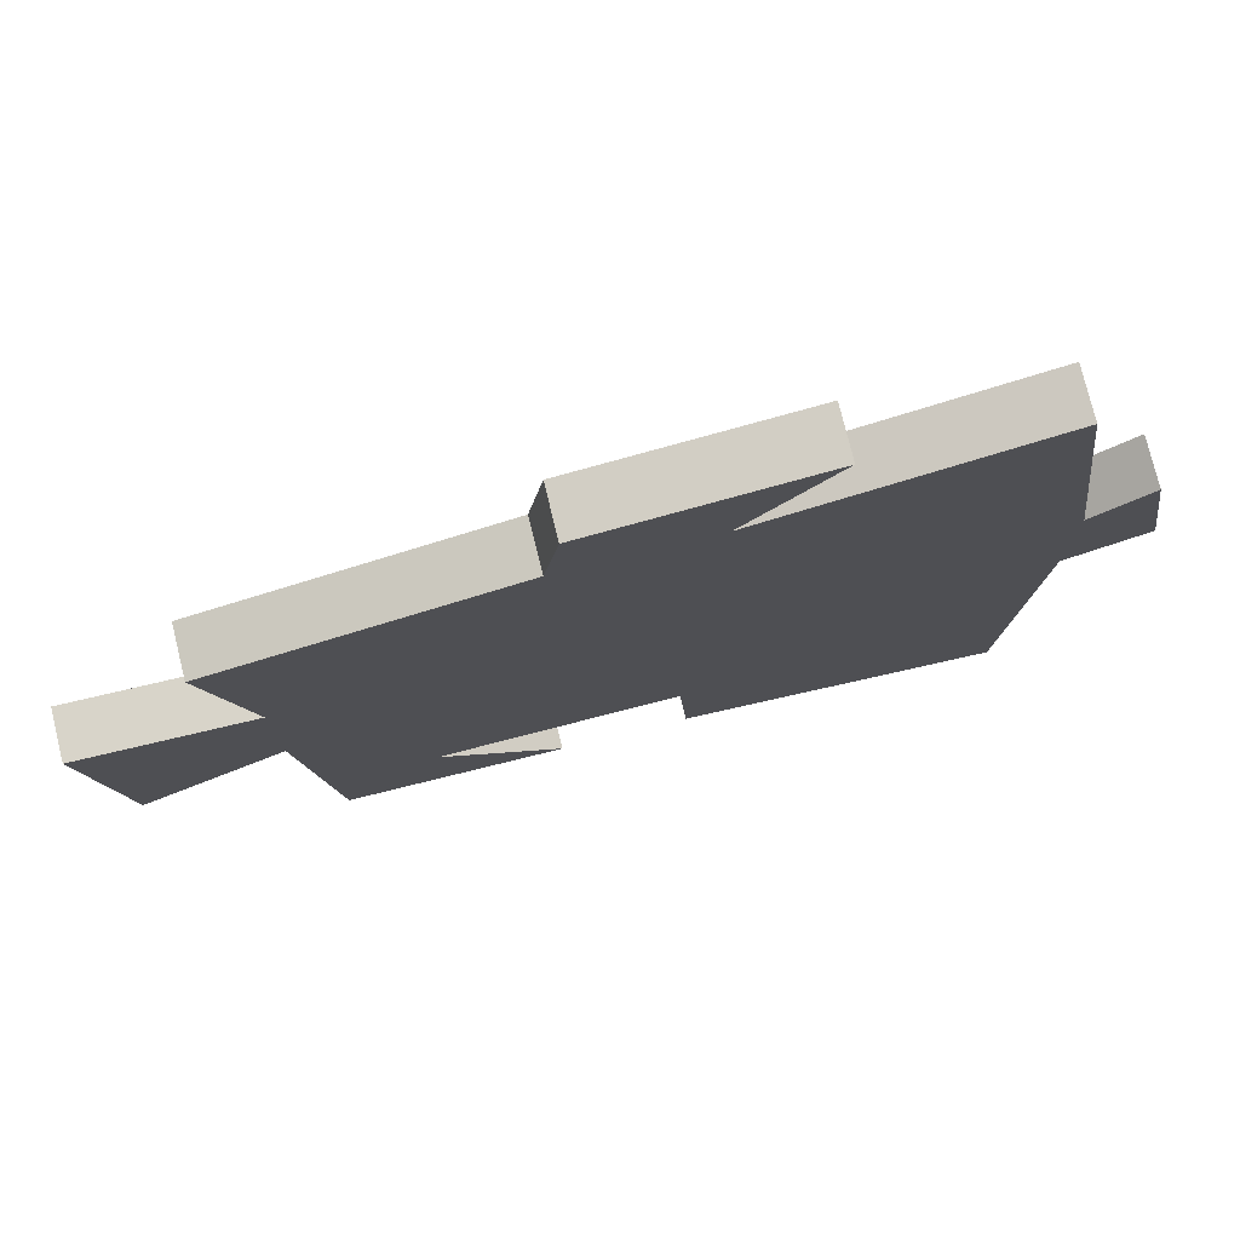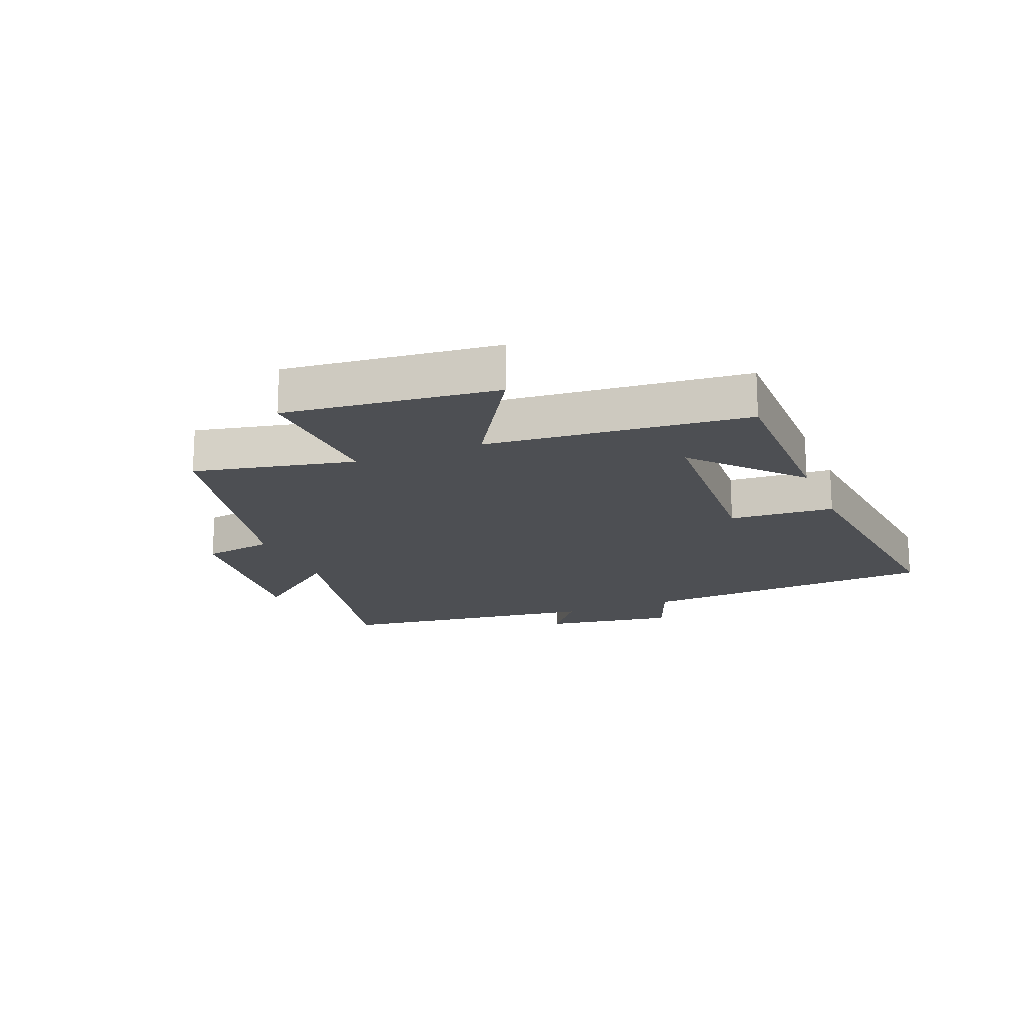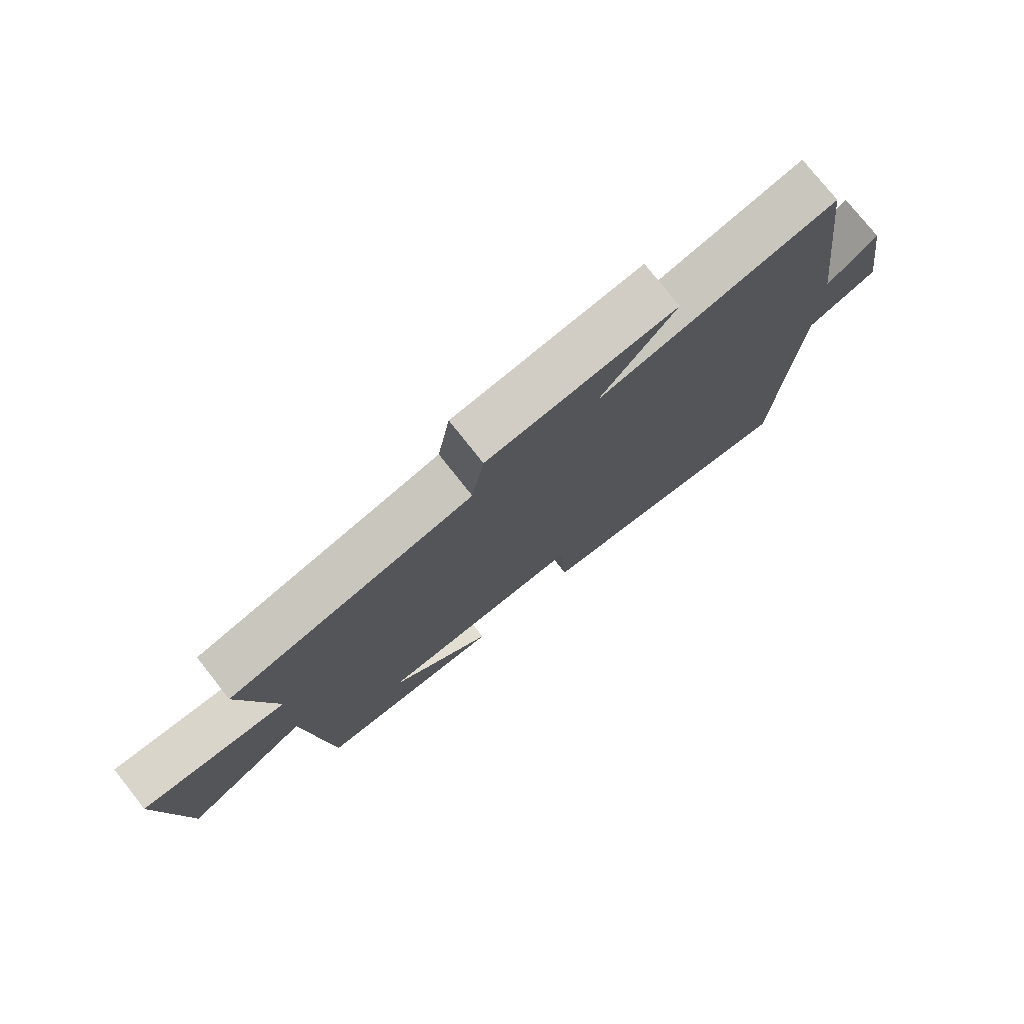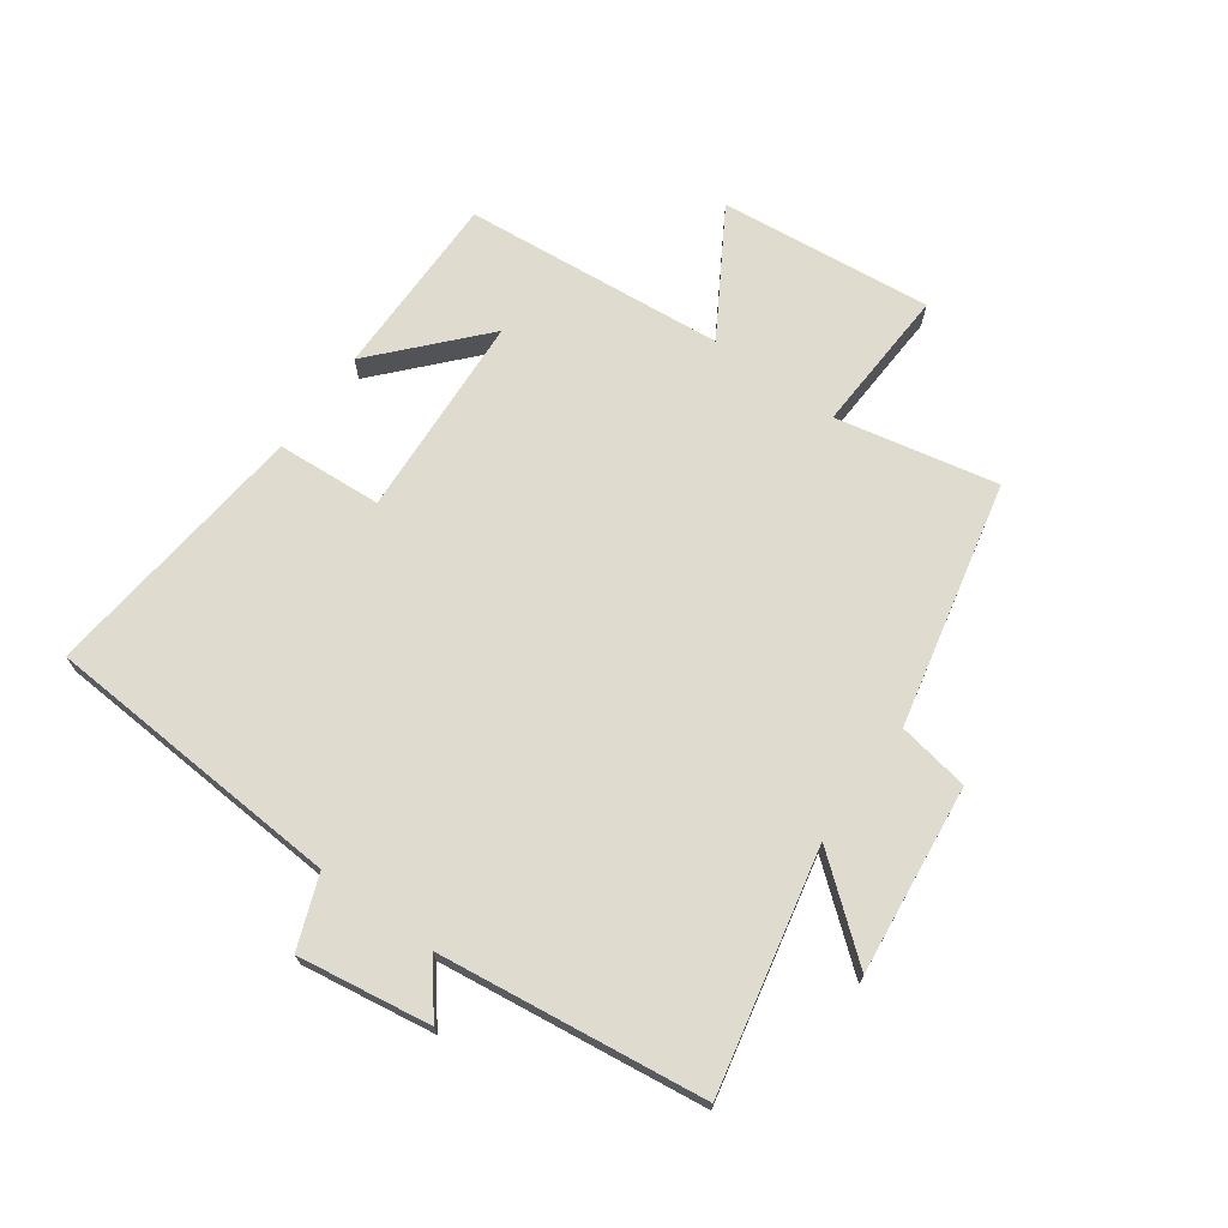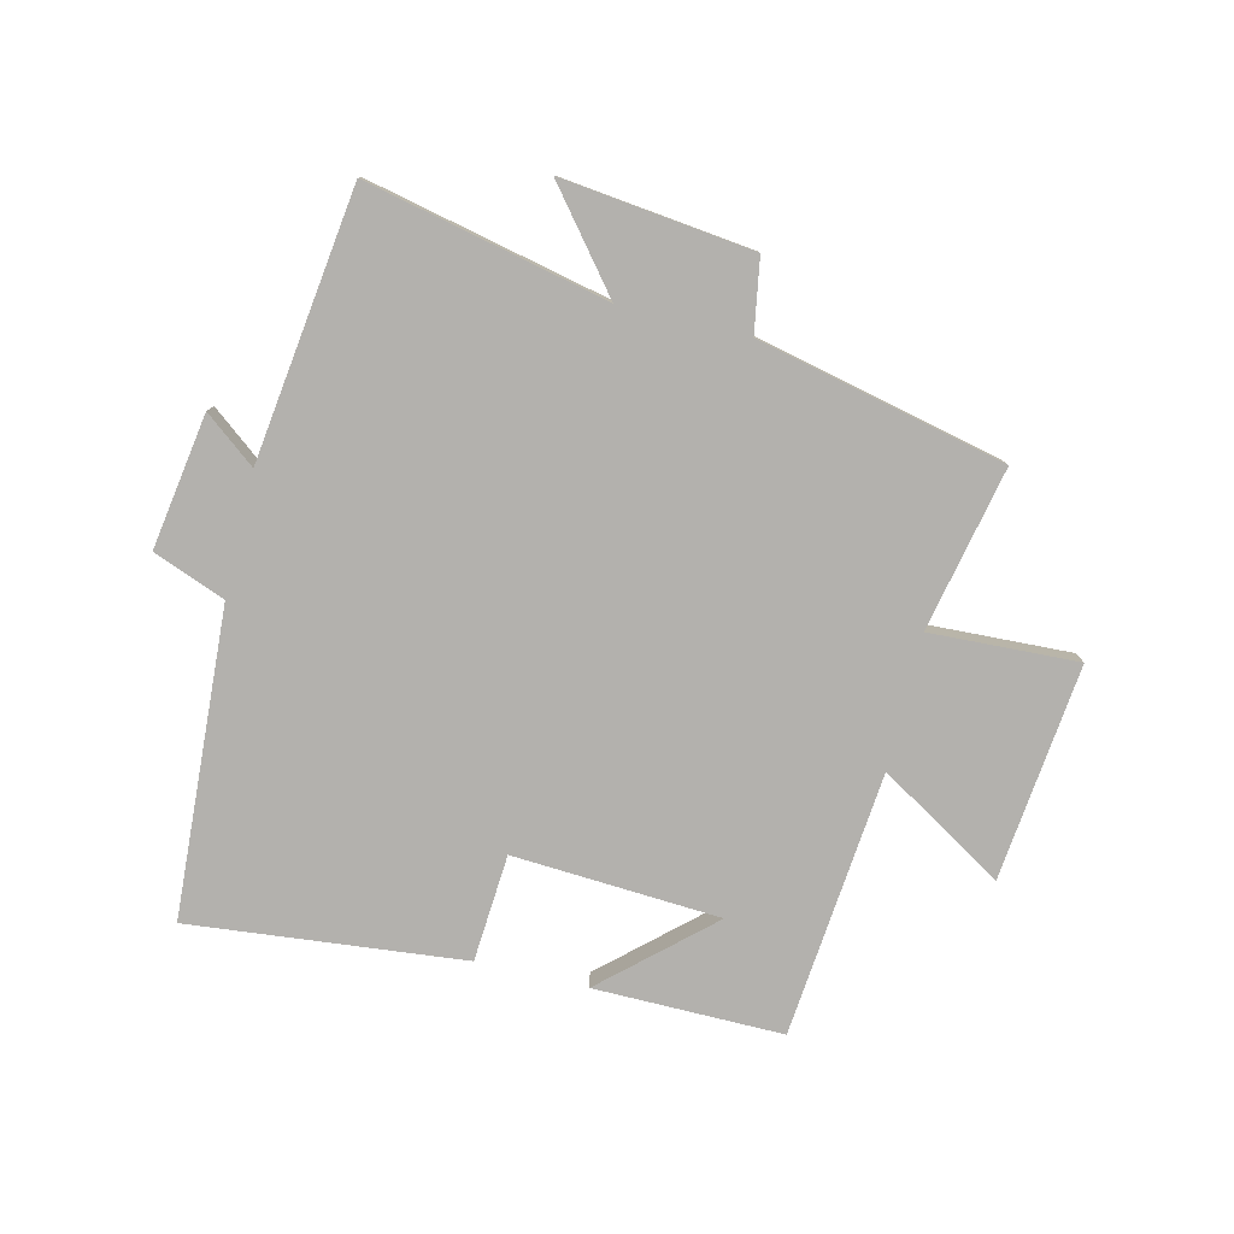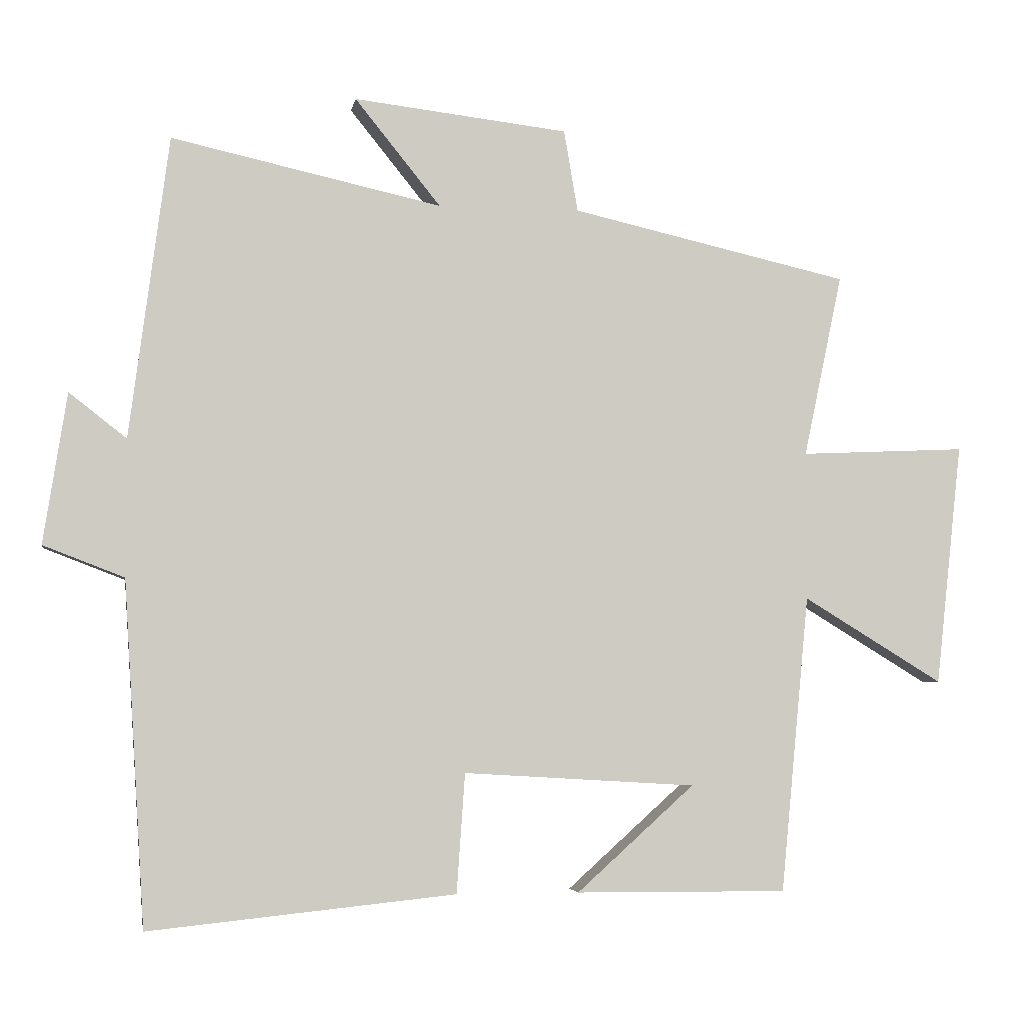
<metadata>
{"format":"obj","ext":"obj","renderer":"f3d","projection":"perspective","resolution":1024,"background":"white","views":[{"elev":76.9,"azim":166.2,"up":"+Z"},{"elev":-17.7,"azim":112.0,"up":"+Y"},{"elev":76.6,"azim":141.7,"up":"+Z"},{"elev":70.4,"azim":-54.1,"up":"+Y"},{"elev":-79.3,"azim":-13.6,"up":"+Y"},{"elev":-4.4,"azim":-9.5,"up":"+Z"}]}
</metadata>
<code>
v 0.556 0.07 0.409
v 0.5 0.07 0.144
v 0.74 0.07 0.155
v 0.702 0.07 -0.195
v 0.5 0.07 -0.072
v 0.459 0.07 -0.502
v 0.153 0.07 -0.5
v 0.323 0.07 -0.347
v -0.013 0.07 -0.327
v -0.025 0.07 -0.5
v -0.469 0.07 -0.546
v -0.5 0.07 -0.049
v -0.617 0.07 -0.004
v -0.583 0.07 0.214
v -0.5 0.07 0.149
v -0.443 0.07 0.586
v -0.052 0.07 0.5
v -0.176 0.07 0.654
v 0.134 0.07 0.618
v 0.154 0.07 0.5
v 0.556 0 0.409
v 0.5 0 0.144
v 0.74 0 0.155
v 0.702 0 -0.195
v 0.5 0 -0.072
v 0.459 0 -0.502
v 0.153 0 -0.5
v 0.323 0 -0.347
v -0.013 0 -0.327
v -0.025 0 -0.5
v -0.469 0 -0.546
v -0.5 0 -0.049
v -0.617 0 -0.004
v -0.583 0 0.214
v -0.5 0 0.149
v -0.443 0 0.586
v -0.052 0 0.5
v -0.176 0 0.654
v 0.134 0 0.618
v 0.154 0 0.5
f 17 18 19 20
f 17 20 1 2
f 15 16 17 2
f 12 13 14 15
f 12 15 2
f 9 10 11 12
f 8 9 12 2
f 6 7 8
f 5 6 8 2
f 2 3 4 5
f 40 39 38 37
f 22 21 40 37
f 22 37 36 35
f 35 34 33 32
f 22 35 32
f 32 31 30 29
f 22 32 29 28
f 28 27 26
f 22 28 26 25
f 25 24 23 22
f 1 21 22 2
f 2 22 23 3
f 3 23 24 4
f 4 24 25 5
f 5 25 26 6
f 6 26 27 7
f 7 27 28 8
f 8 28 29 9
f 9 29 30 10
f 10 30 31 11
f 11 31 32 12
f 12 32 33 13
f 13 33 34 14
f 14 34 35 15
f 15 35 36 16
f 16 36 37 17
f 17 37 38 18
f 18 38 39 19
f 19 39 40 20
f 20 40 21 1

</code>
